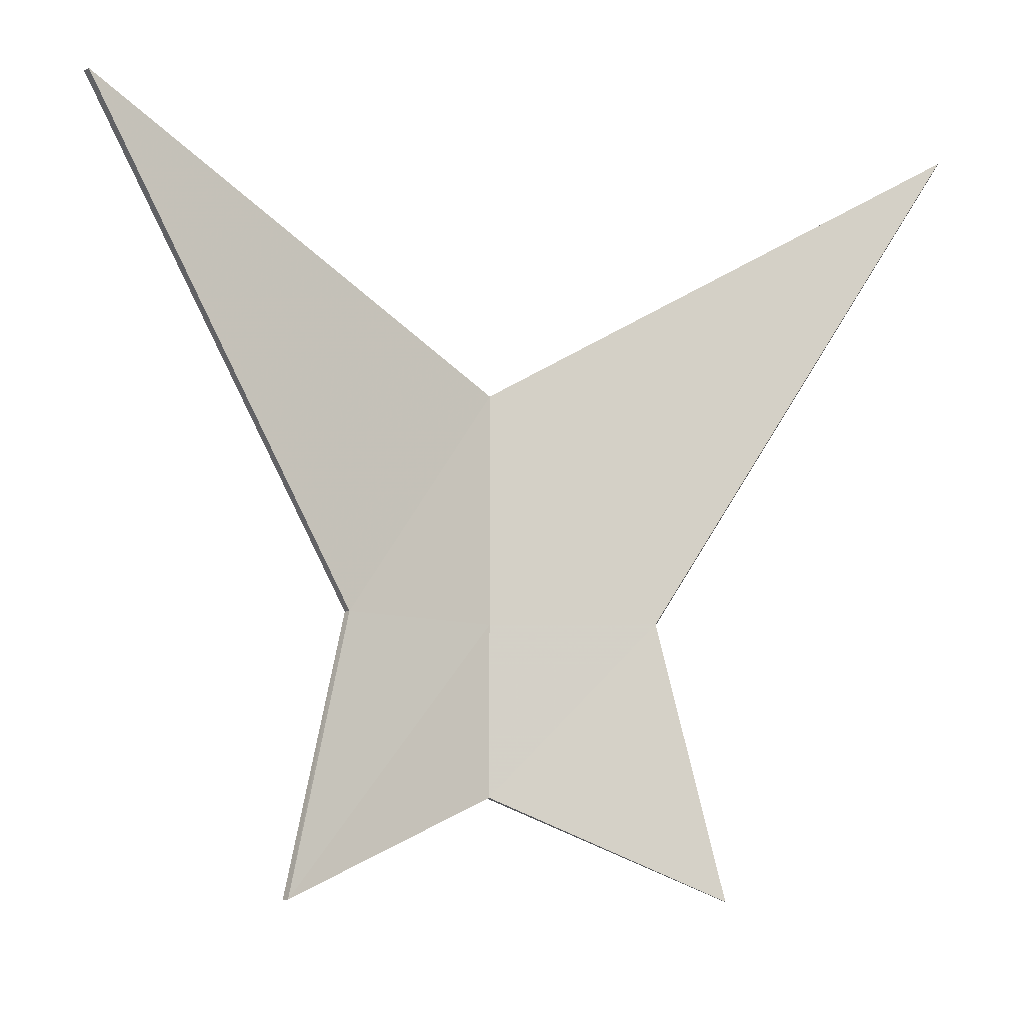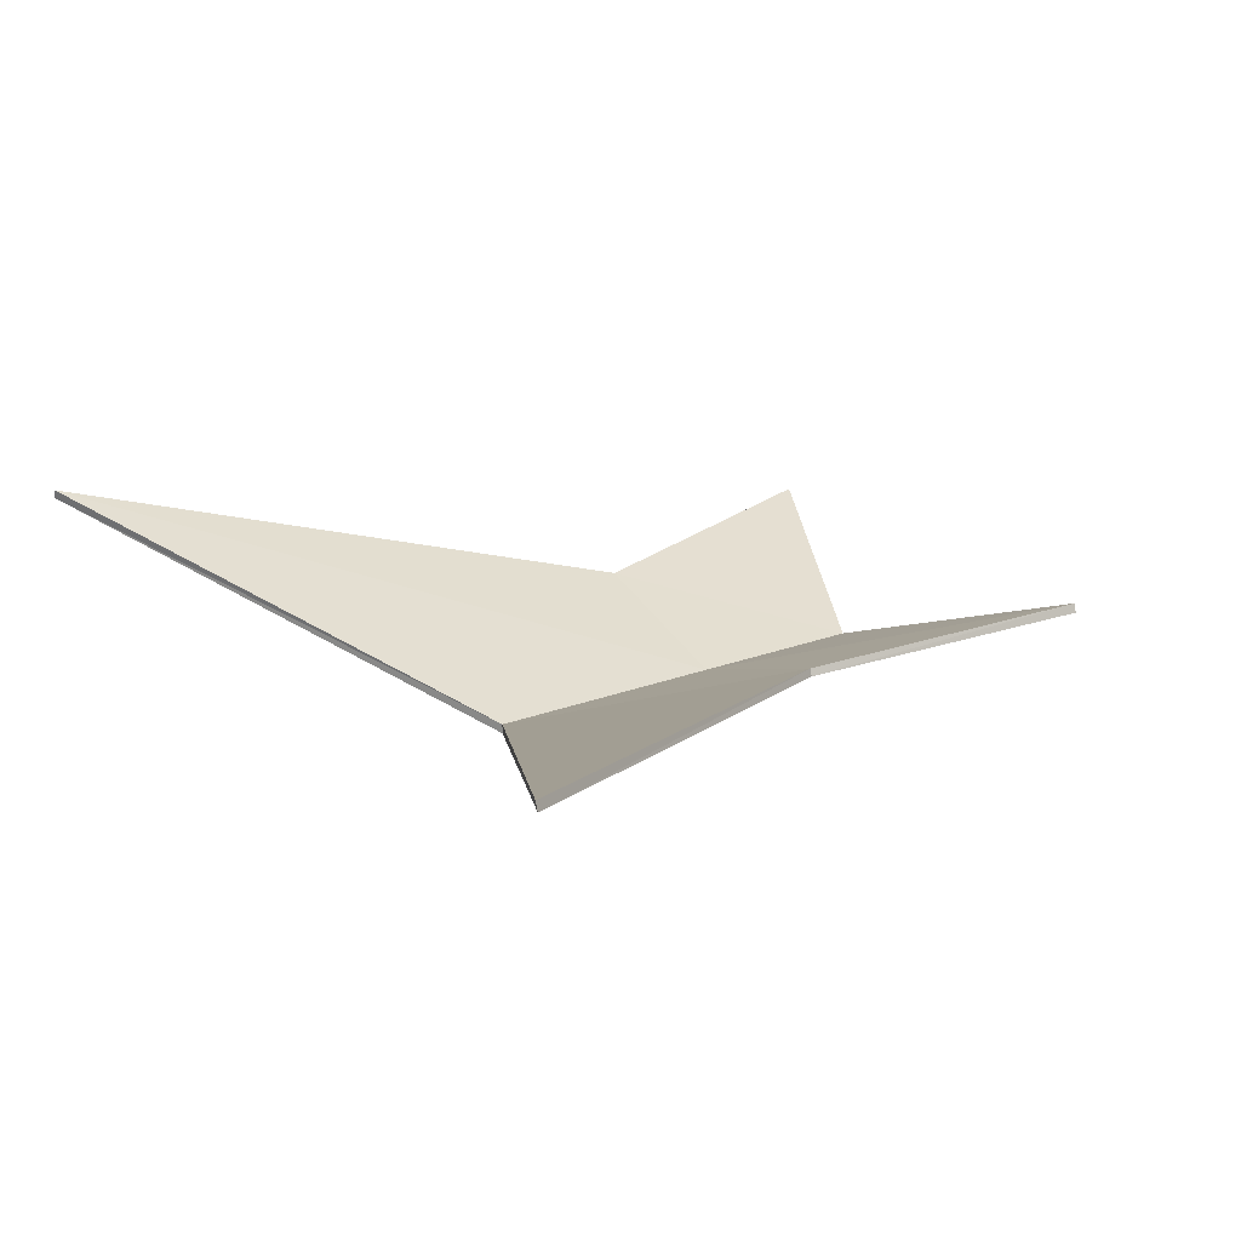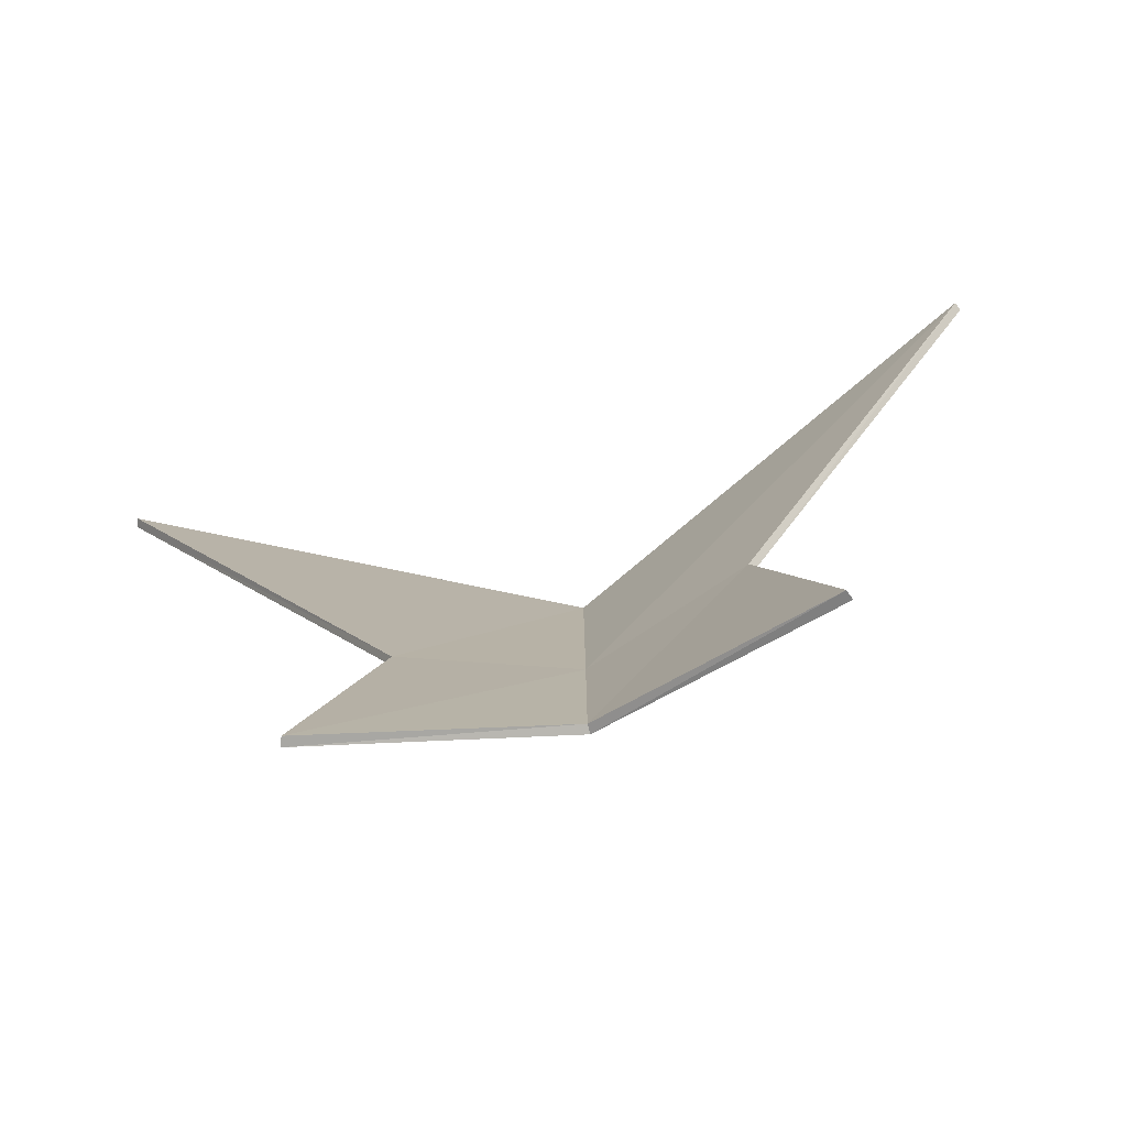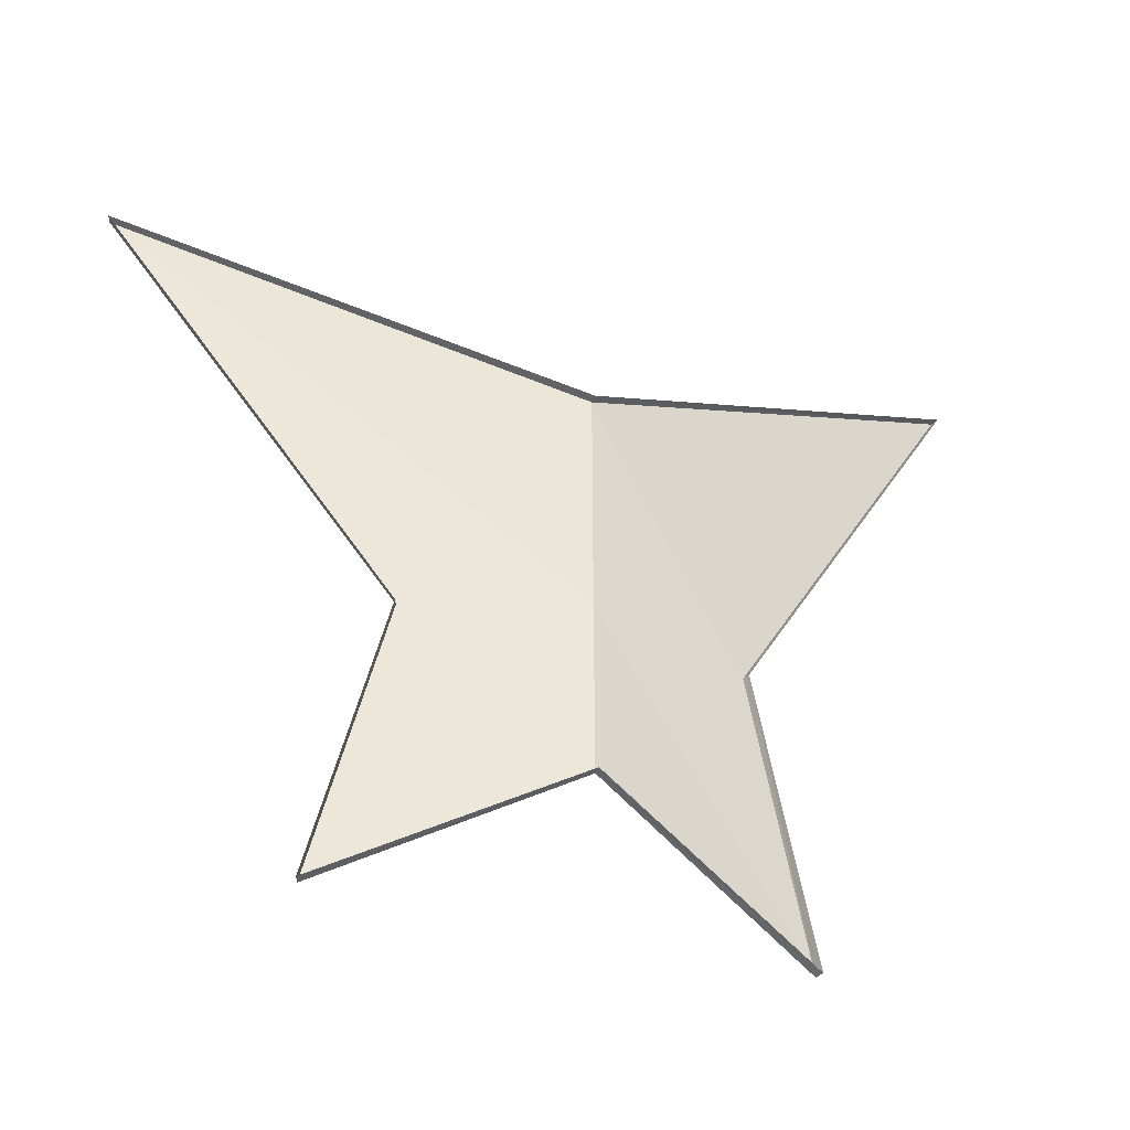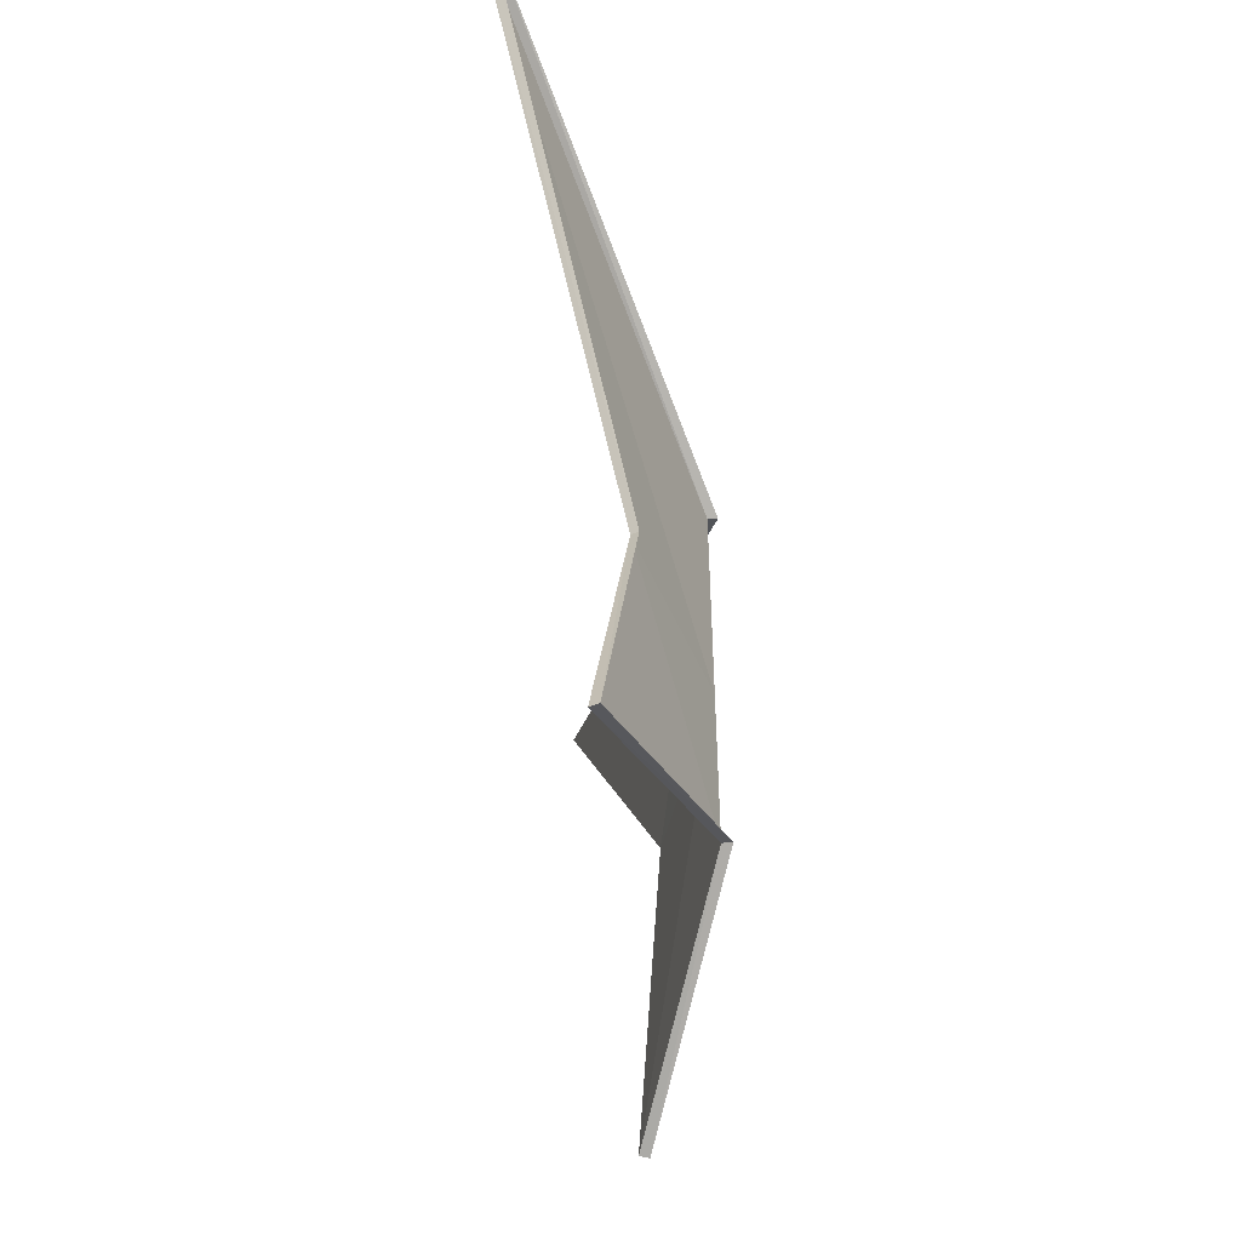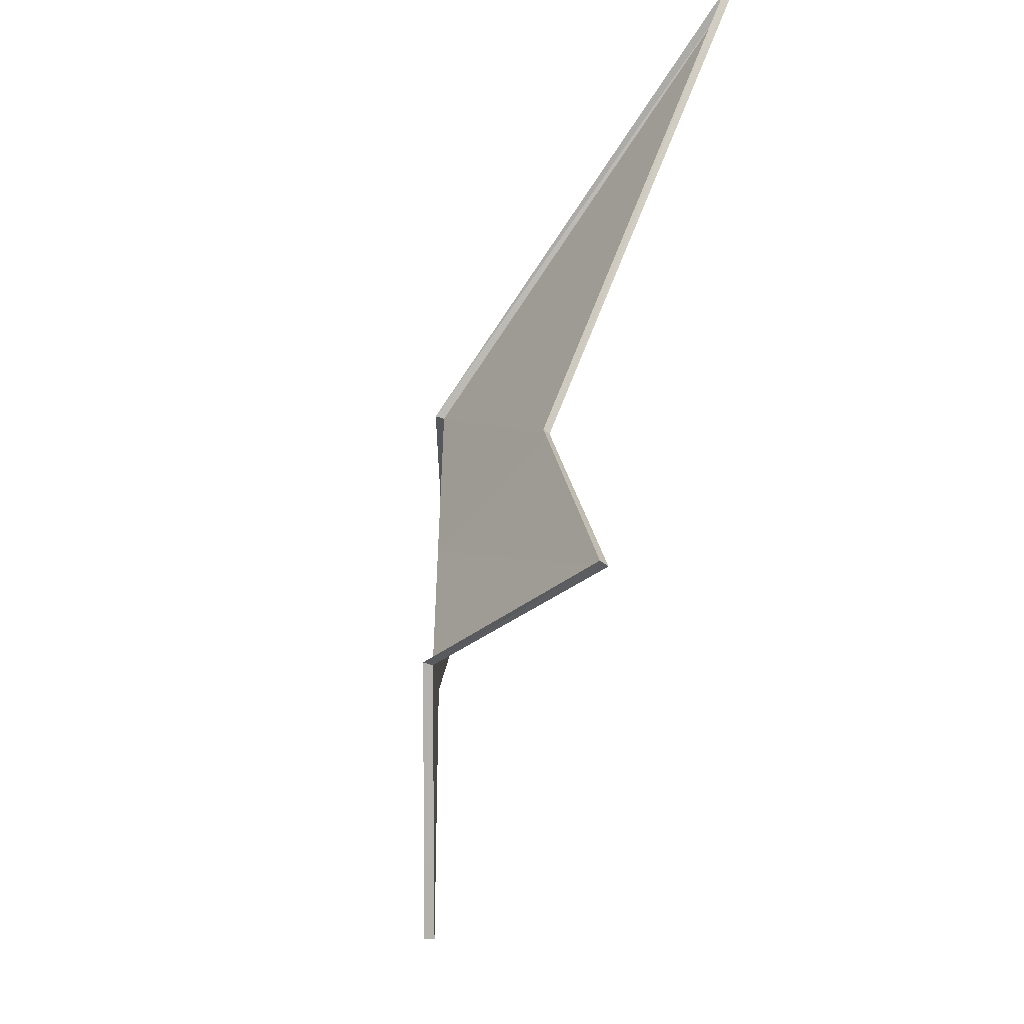
<metadata>
{"format":"obj","ext":"obj","renderer":"f3d","projection":"perspective","resolution":1024,"background":"white","views":[{"elev":-10.5,"azim":162.1,"up":"+Z"},{"elev":20.9,"azim":55.2,"up":"+Y"},{"elev":-78.0,"azim":-165.1,"up":"+Z"},{"elev":-39.8,"azim":-19.1,"up":"+Z"},{"elev":-52.5,"azim":-85.4,"up":"+Z"},{"elev":-55.7,"azim":70.4,"up":"+Z"}]}
</metadata>
<code>
o Plane_Untitled
v 1.271 0.4495 -1.576
v -0 -0 -0.9915
v -1.271 0.4495 -1.576
v 0.9224 0.3208 0
v -0.000696 0.05192 -0
v -0.9224 0.3207 0
v 2.524 0.9027 2.749
v -0 0 1.351
v -2.524 0.9027 2.749
v 1.254 0.4983 -1.576
v -0 0.05192 -0.9915
v -1.254 0.4983 -1.576
v 0.9058 0.3608 0
v -0.9058 0.3608 0
v 2.506 0.9515 2.749
v -0 0.05192 1.351
v -2.506 0.9515 2.749
f 5 13 10
f 14 5 11
f 16 15 13
f 17 16 5
f 11 10 1
f 10 13 4
f 12 11 2
f 14 12 3
f 15 16 8
f 13 15 7
f 17 14 6
f 16 17 9
f 11 5 10
f 12 14 11
f 5 16 13
f 14 17 5
f 2 11 1
f 1 10 4
f 3 12 2
f 6 14 3
f 7 15 8
f 4 13 7
f 9 17 6
f 8 16 9

</code>
